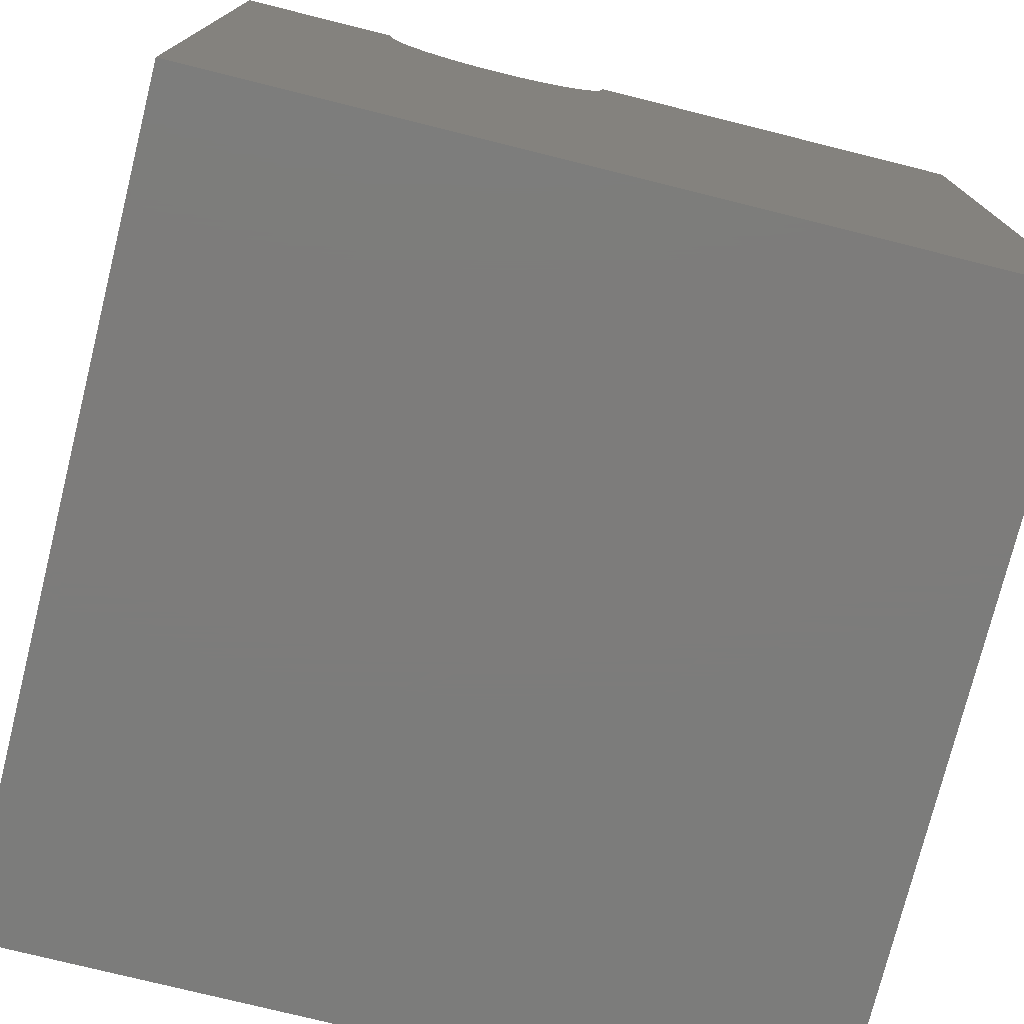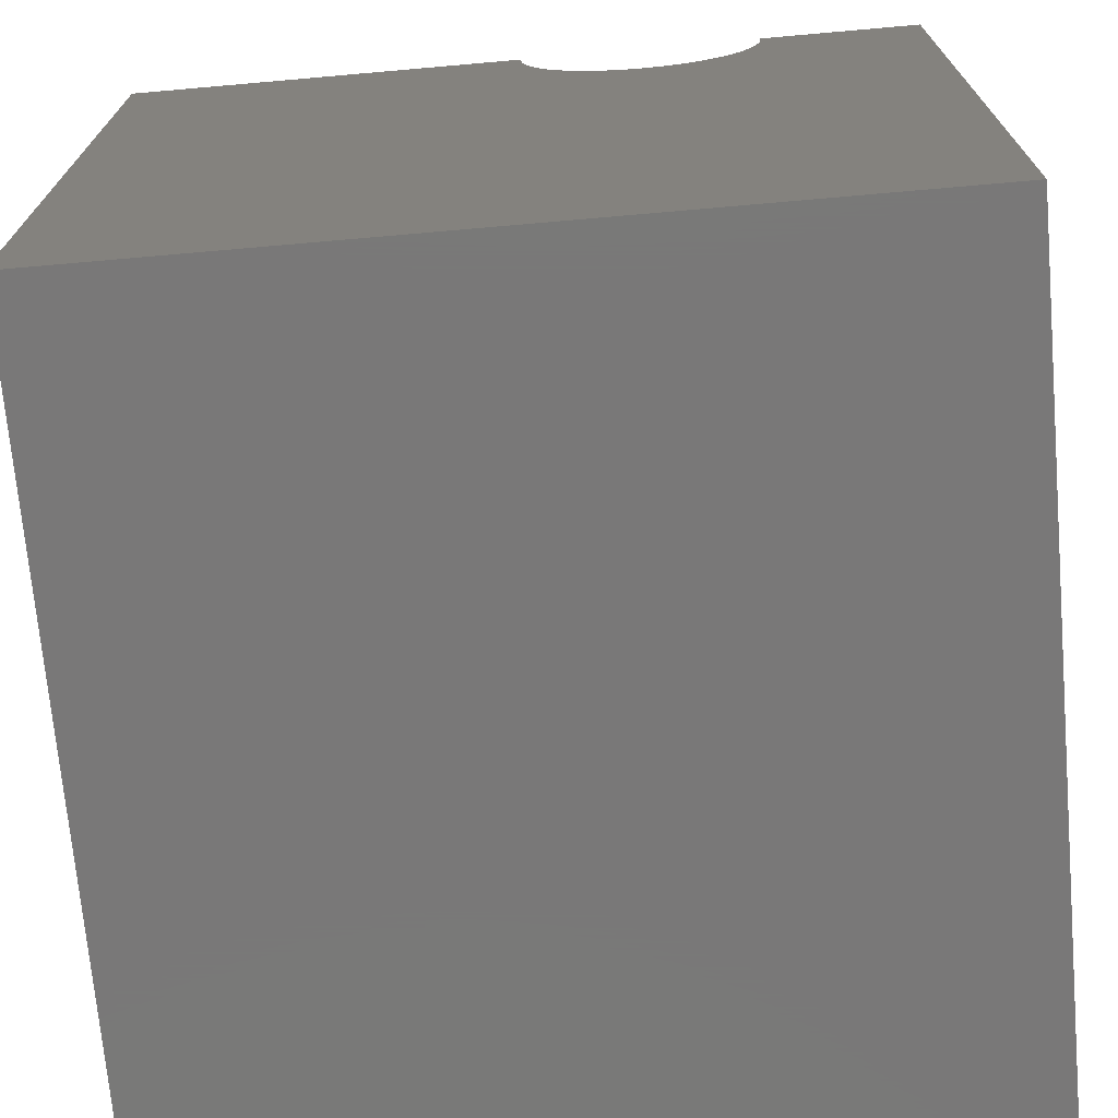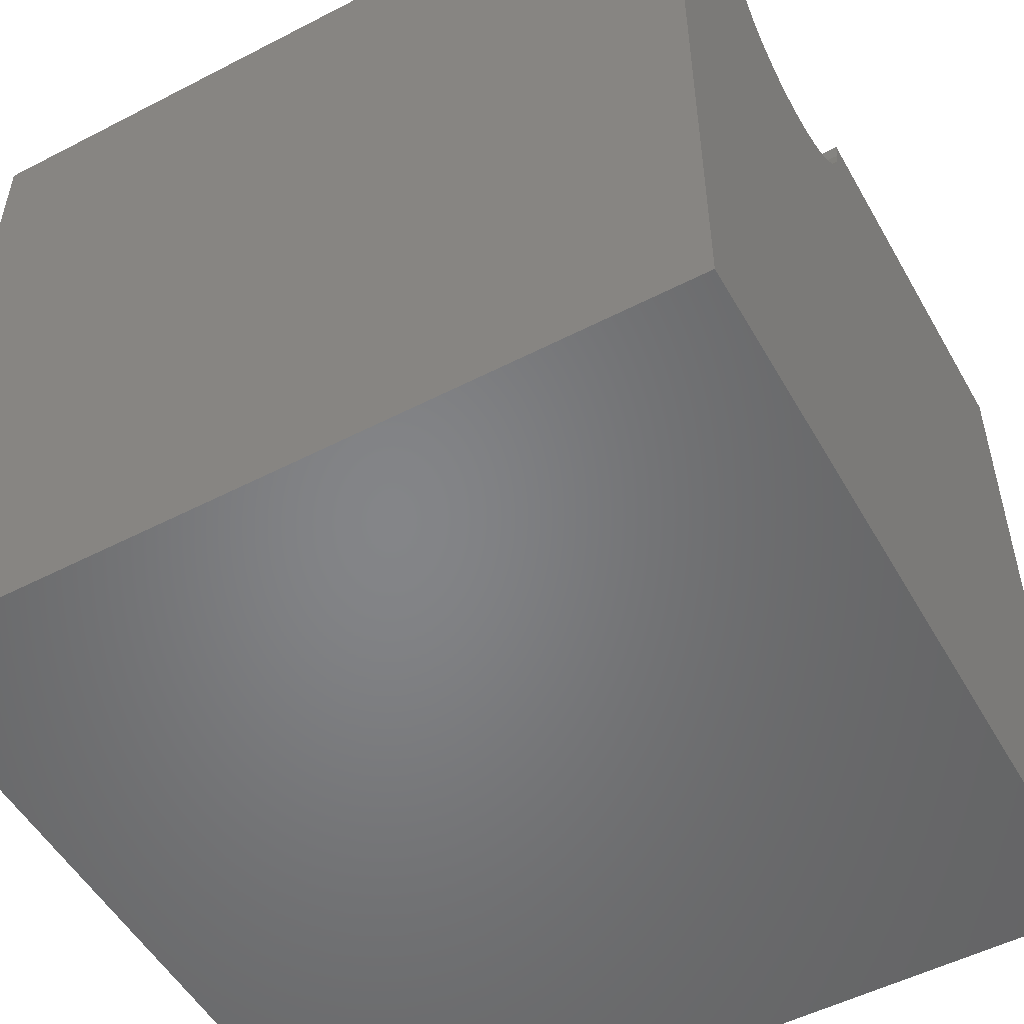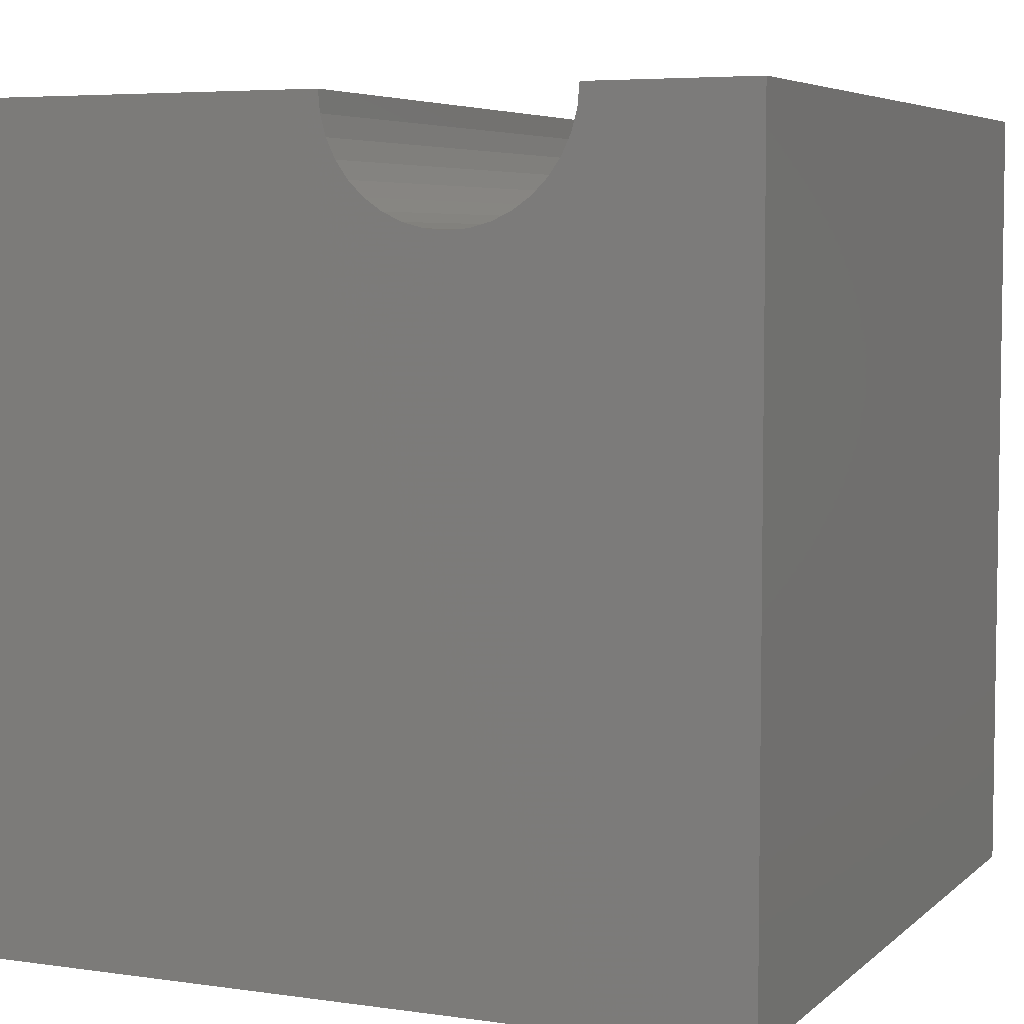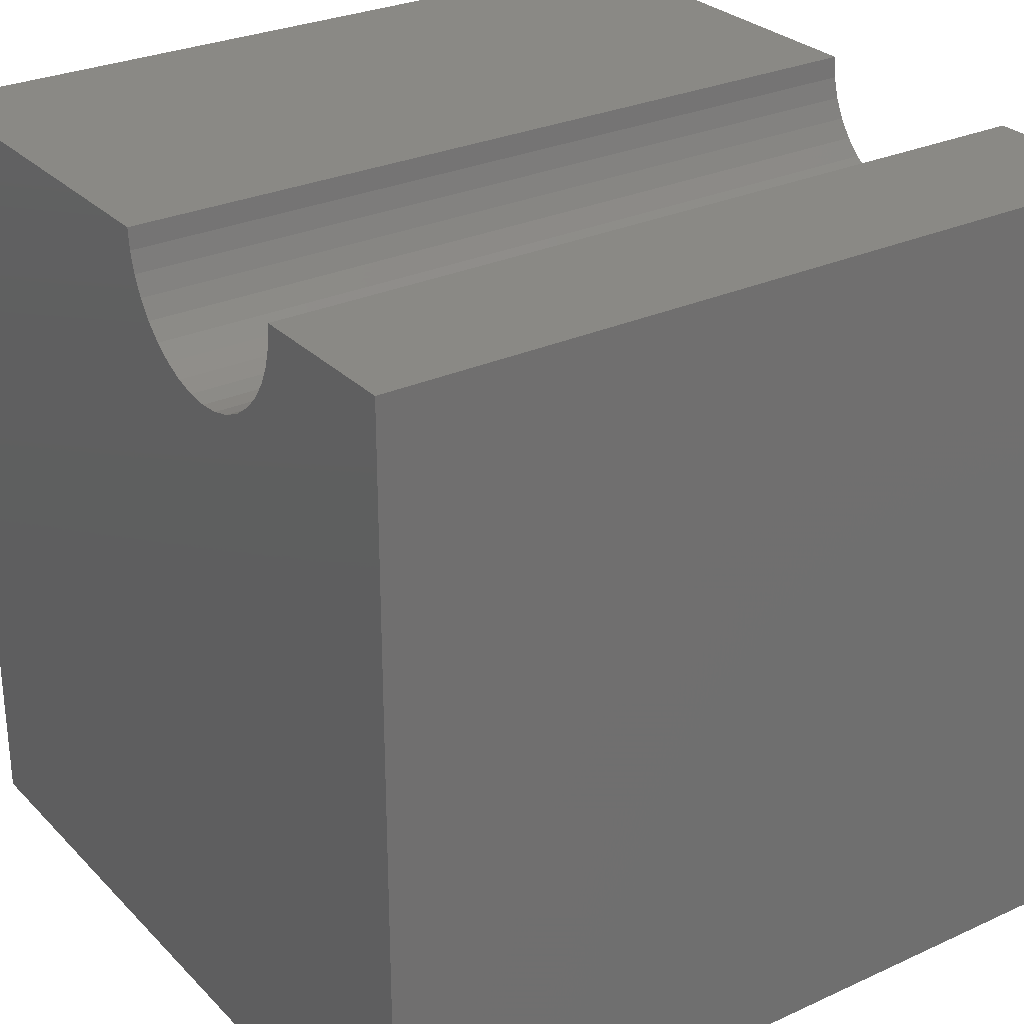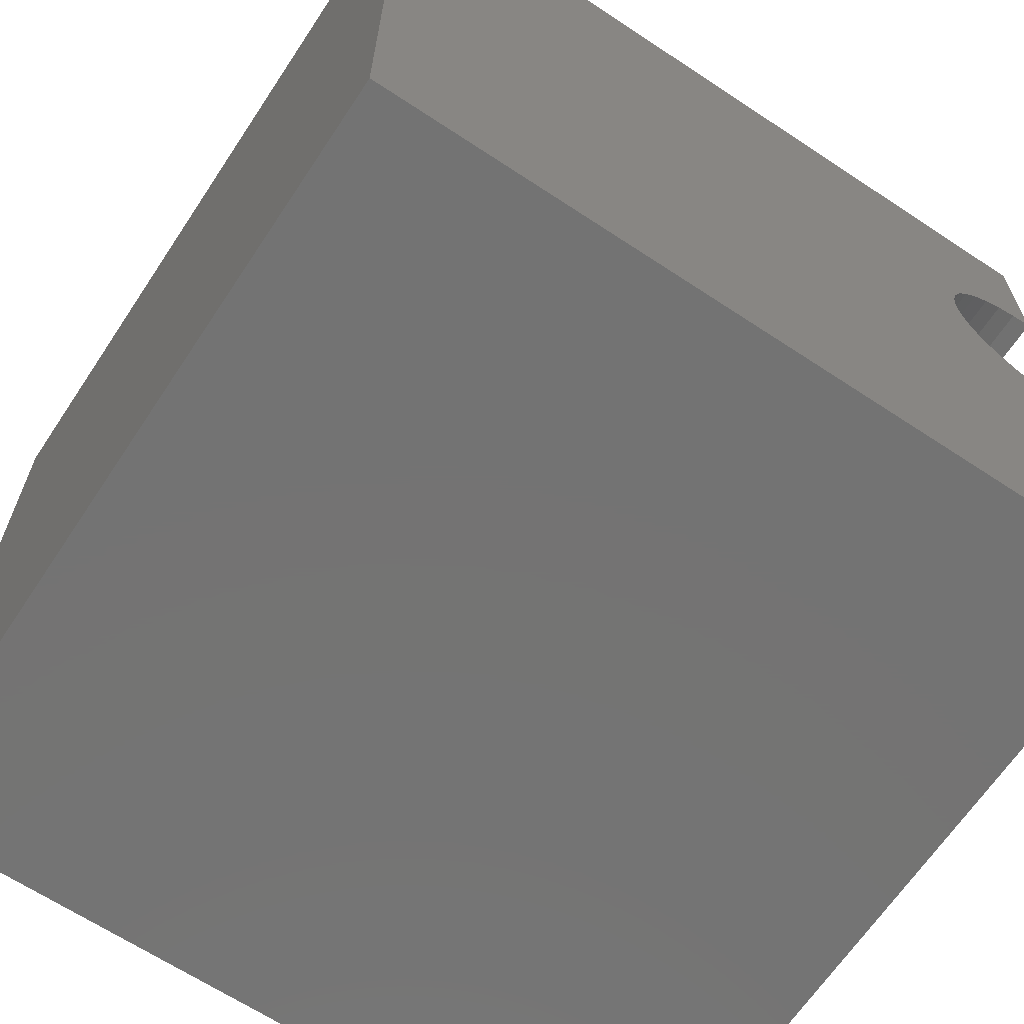
<metadata>
{"format":"stl","ext":"stl","renderer":"f3d","projection":"perspective","resolution":1024,"background":"white","views":[{"elev":-75.8,"azim":-104.0,"up":"+Z"},{"elev":-71.4,"azim":95.0,"up":"+Z"},{"elev":-52.3,"azim":-150.9,"up":"+Z"},{"elev":5.5,"azim":114.0,"up":"+Z"},{"elev":28.4,"azim":145.5,"up":"+Z"},{"elev":-65.7,"azim":-123.6,"up":"+Y"}]}
</metadata>
<code>
# stl→obj: 46 verts, 88 faces
v 10 7.985 10
v 10 10 10
v 0 7.985 10
v 0 10 10
v 0 7.962 9.736
v 0 4.947 10
v 0 4.97 9.736
v 0 0 10
v 0 5.039 9.48
v 0 0 0
v 0 5.151 9.241
v 0 5.302 9.024
v 0 5.49 8.836
v 0 5.707 8.685
v 0 6.73 8.504
v 0 6.986 8.573
v 0 10 0
v 0 7.226 8.685
v 0 7.442 8.836
v 0 7.63 9.024
v 0 7.782 9.241
v 0 7.893 9.48
v 0 5.947 8.573
v 0 6.202 8.504
v 0 6.466 8.481
v 10 4.947 10
v 10 0 10
v 10 4.97 9.736
v 10 7.962 9.736
v 10 7.893 9.48
v 10 10 0
v 10 7.782 9.241
v 10 7.63 9.024
v 10 7.442 8.836
v 10 7.226 8.685
v 10 6.986 8.573
v 10 6.202 8.504
v 10 0 0
v 10 6.466 8.481
v 10 6.73 8.504
v 10 5.947 8.573
v 10 5.707 8.685
v 10 5.49 8.836
v 10 5.302 9.024
v 10 5.151 9.241
v 10 5.039 9.48
f 1 2 3
f 3 2 4
f 5 3 4
f 6 7 8
f 8 7 9
f 8 9 10
f 10 9 11
f 11 12 10
f 10 12 13
f 10 13 14
f 15 16 17
f 17 16 18
f 17 18 19
f 19 20 17
f 17 20 21
f 17 21 4
f 4 21 22
f 4 22 5
f 14 23 10
f 10 23 24
f 10 24 17
f 17 24 25
f 17 25 15
f 6 8 26
f 26 8 27
f 28 26 27
f 1 29 2
f 2 29 30
f 2 30 31
f 31 30 32
f 31 32 33
f 33 34 31
f 31 34 35
f 31 35 36
f 37 38 39
f 39 38 31
f 39 31 40
f 40 31 36
f 37 41 38
f 38 41 42
f 38 42 43
f 43 44 38
f 38 44 45
f 38 45 27
f 27 45 46
f 27 46 28
f 17 31 10
f 10 31 38
f 2 31 4
f 4 31 17
f 38 27 10
f 10 27 8
f 6 26 28
f 6 28 7
f 7 28 46
f 7 46 9
f 9 46 45
f 9 45 11
f 11 45 44
f 11 44 12
f 12 44 43
f 12 43 13
f 13 43 42
f 13 42 14
f 14 42 41
f 14 41 23
f 23 41 37
f 23 37 24
f 24 37 39
f 24 39 25
f 25 39 40
f 25 40 15
f 15 40 36
f 15 36 16
f 16 36 35
f 16 35 18
f 18 35 34
f 18 34 19
f 19 34 33
f 19 33 20
f 20 33 32
f 20 32 21
f 21 32 30
f 21 30 22
f 22 30 29
f 22 29 5
f 5 29 1
f 5 1 3

</code>
